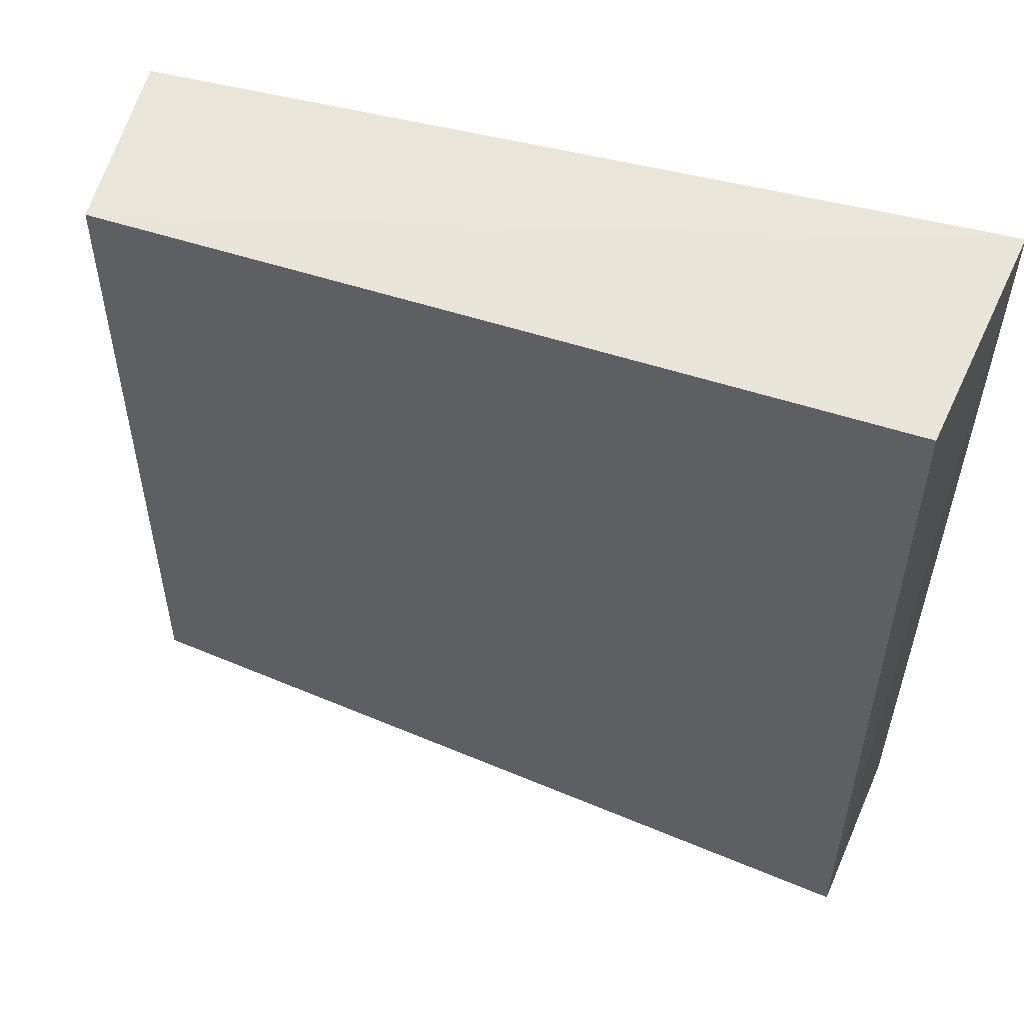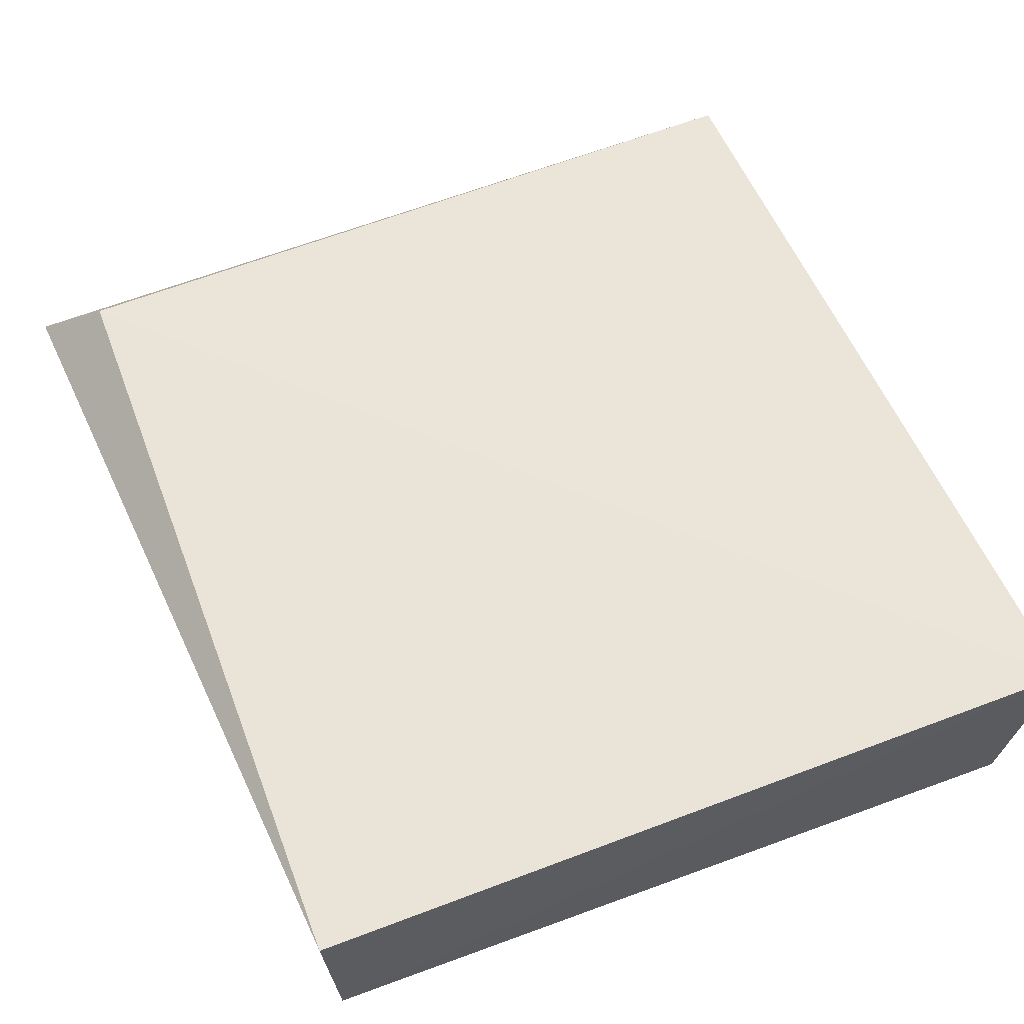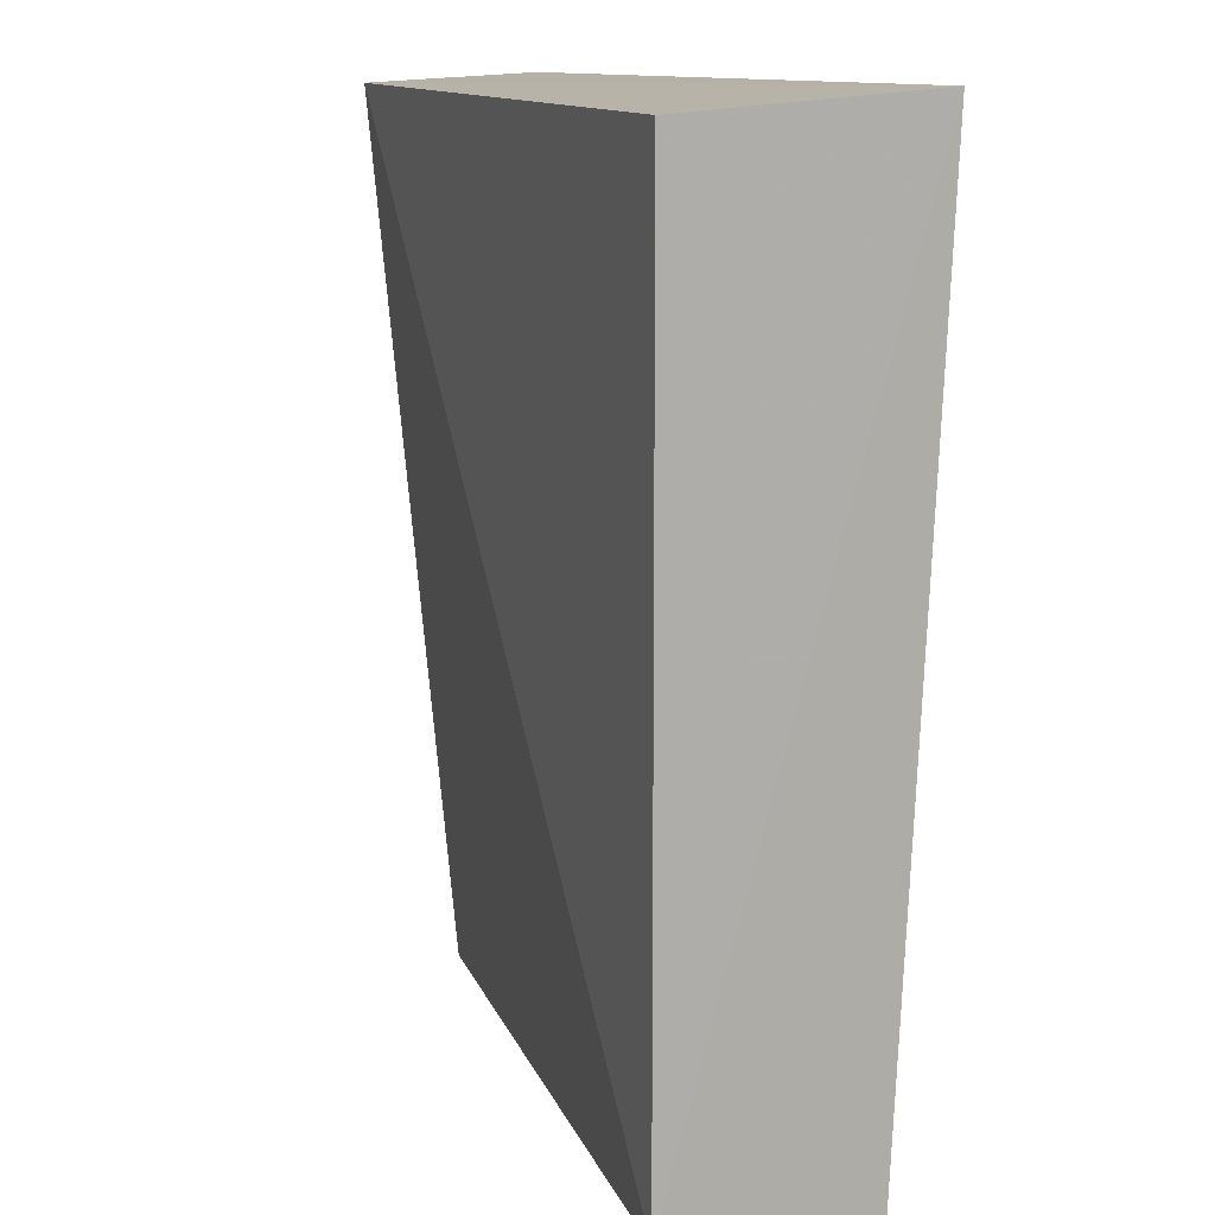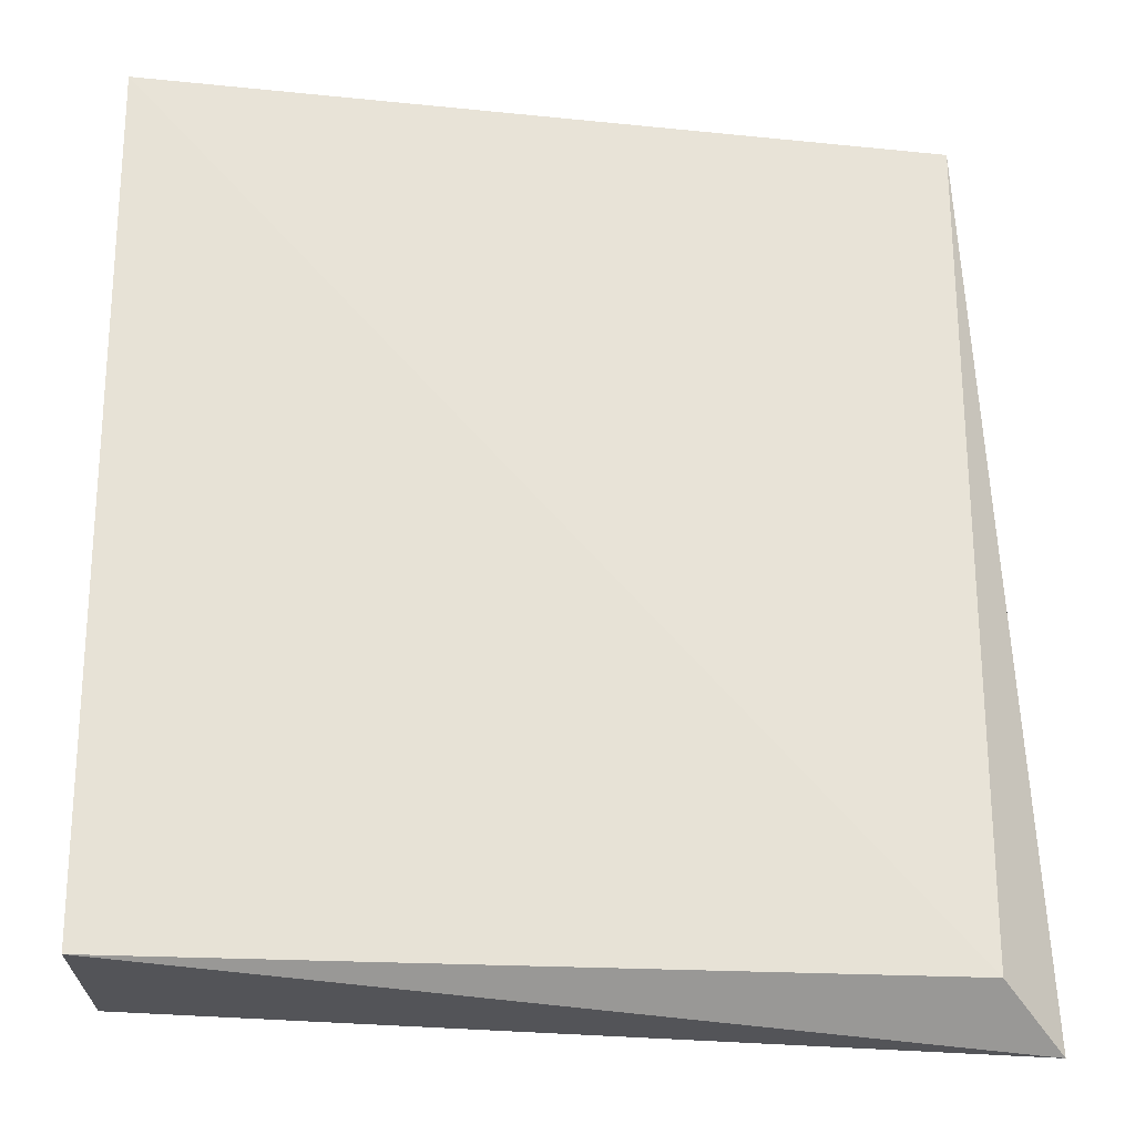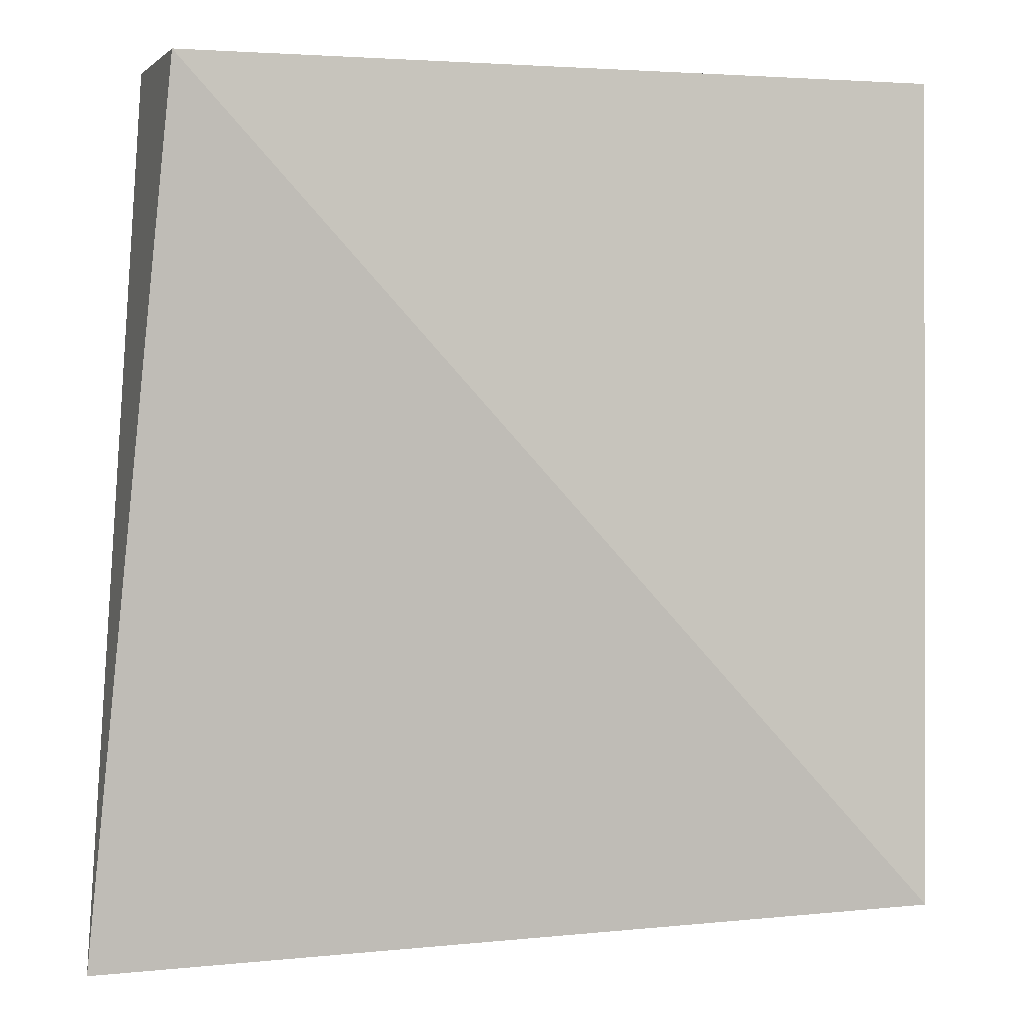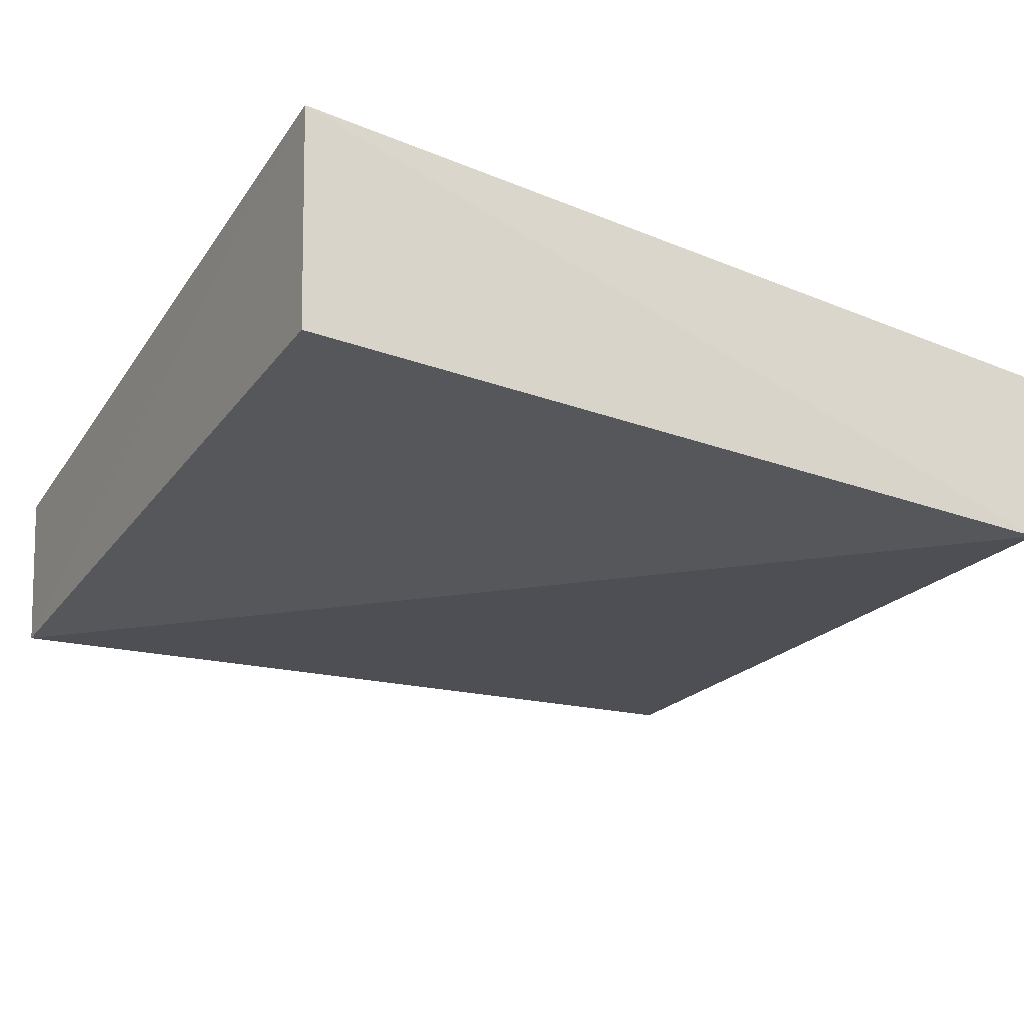
<metadata>
{"format":"obj","ext":"obj","renderer":"f3d","projection":"perspective","resolution":1024,"background":"white","views":[{"elev":54.7,"azim":19.0,"up":"+Z"},{"elev":57.5,"azim":-21.0,"up":"+Y"},{"elev":12.2,"azim":70.1,"up":"+Z"},{"elev":-27.9,"azim":175.6,"up":"+Z"},{"elev":-0.5,"azim":-13.6,"up":"+Z"},{"elev":-27.3,"azim":61.0,"up":"+Y"}]}
</metadata>
<code>
v 0.1338 0.3561 0.1145
v 0.1338 0.3561 -0.234
v 0.1437 0.4492 0.122
v -0.1903 0.4289 0.1178
v -0.1844 0.3561 0.1145
v -0.1875 0.4245 -0.2363
v 0.1396 0.4339 -0.2399
v -0.2143 0.3992 -0.257
f 1 2 3
f 5 2 1
f 5 1 3
f 5 3 4
f 6 4 3
f 7 6 3
f 7 3 2
f 8 5 4
f 8 4 6
f 8 2 5
f 8 7 2
f 8 6 7

</code>
